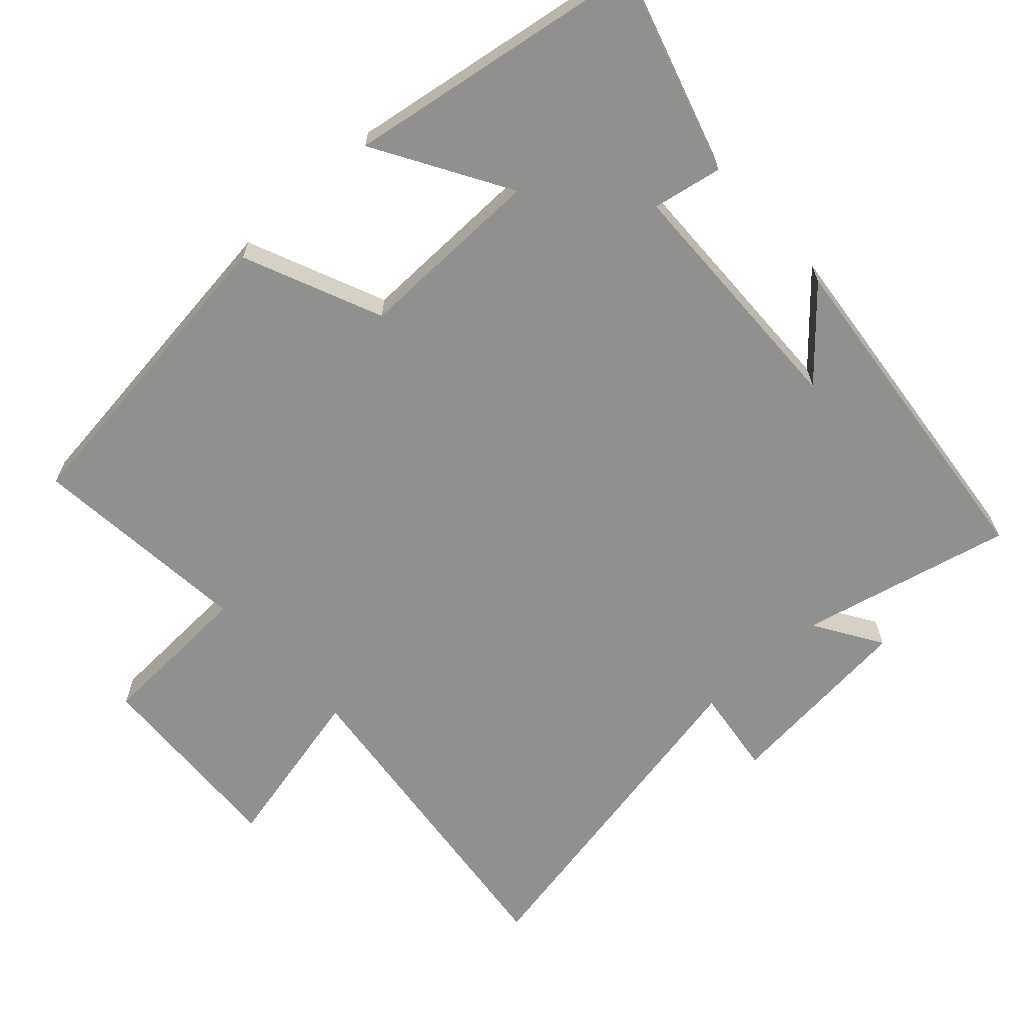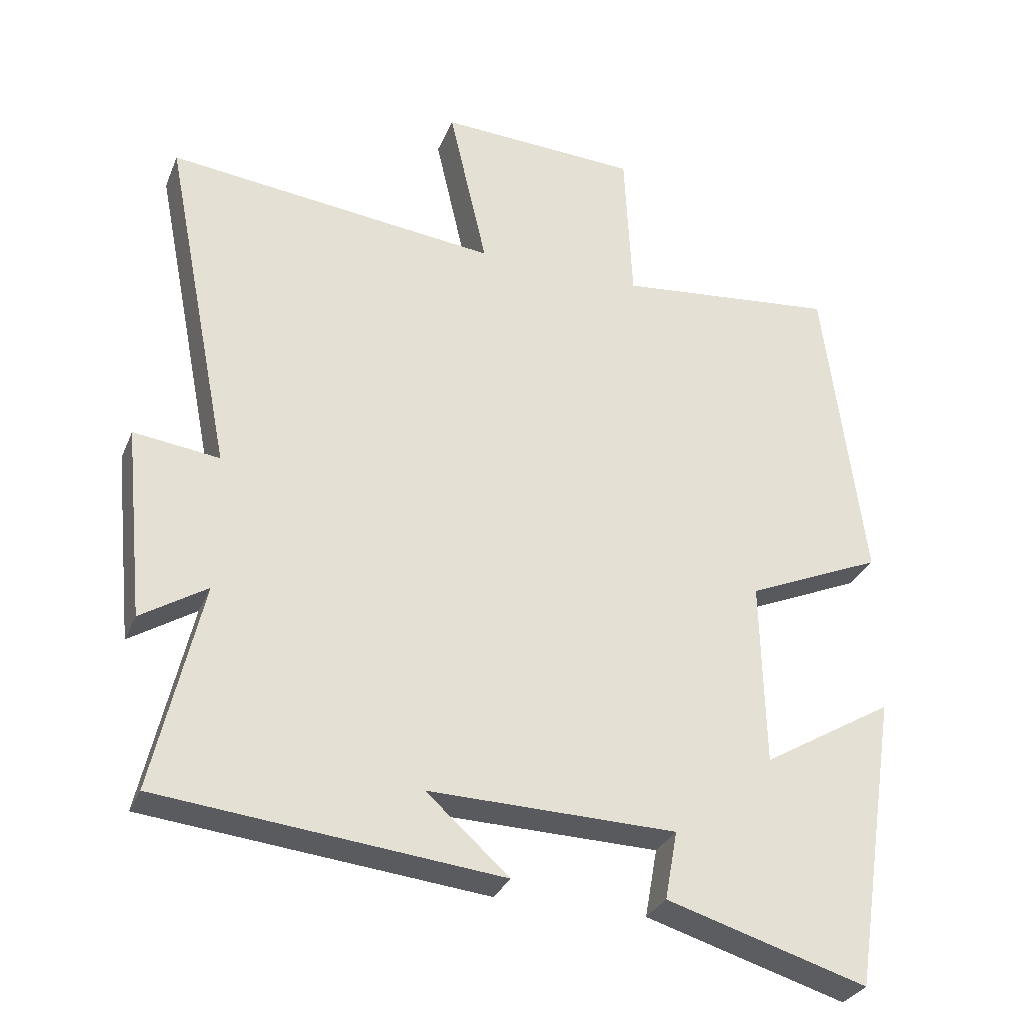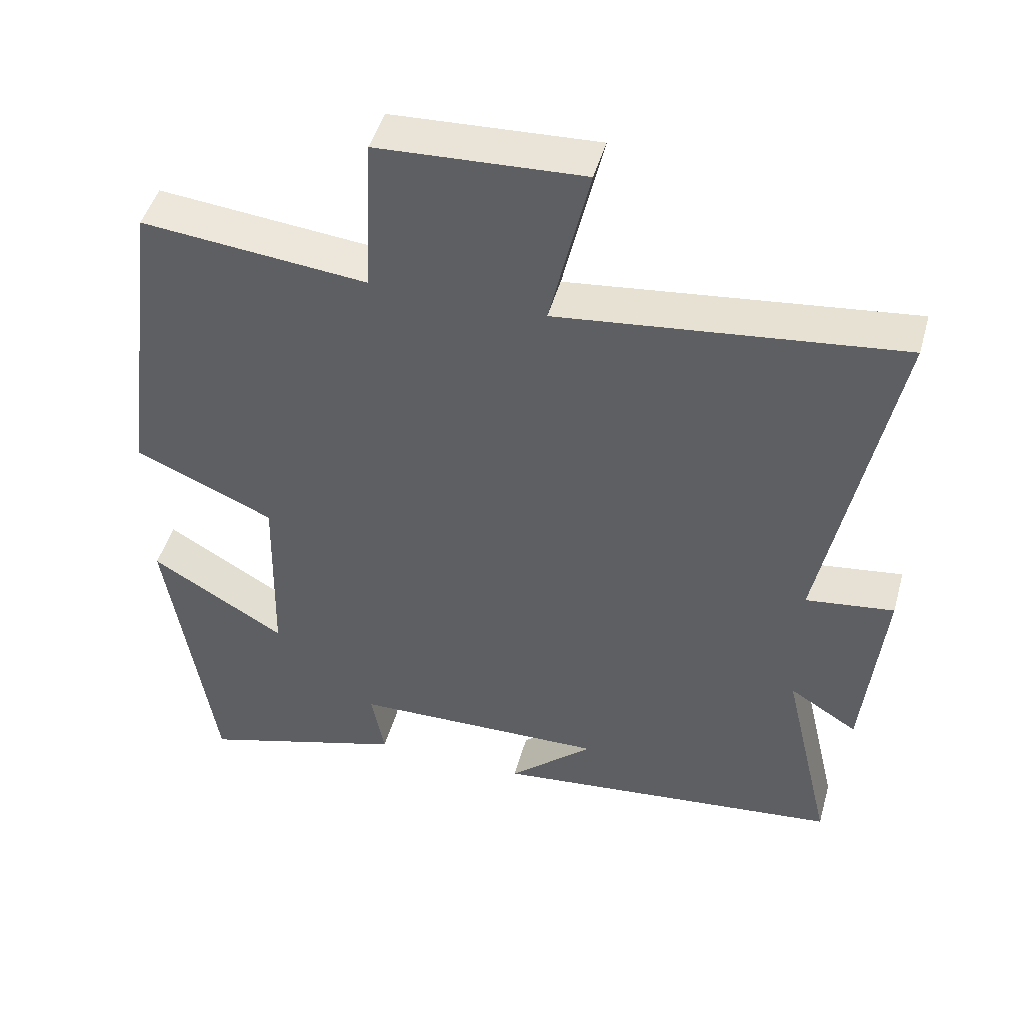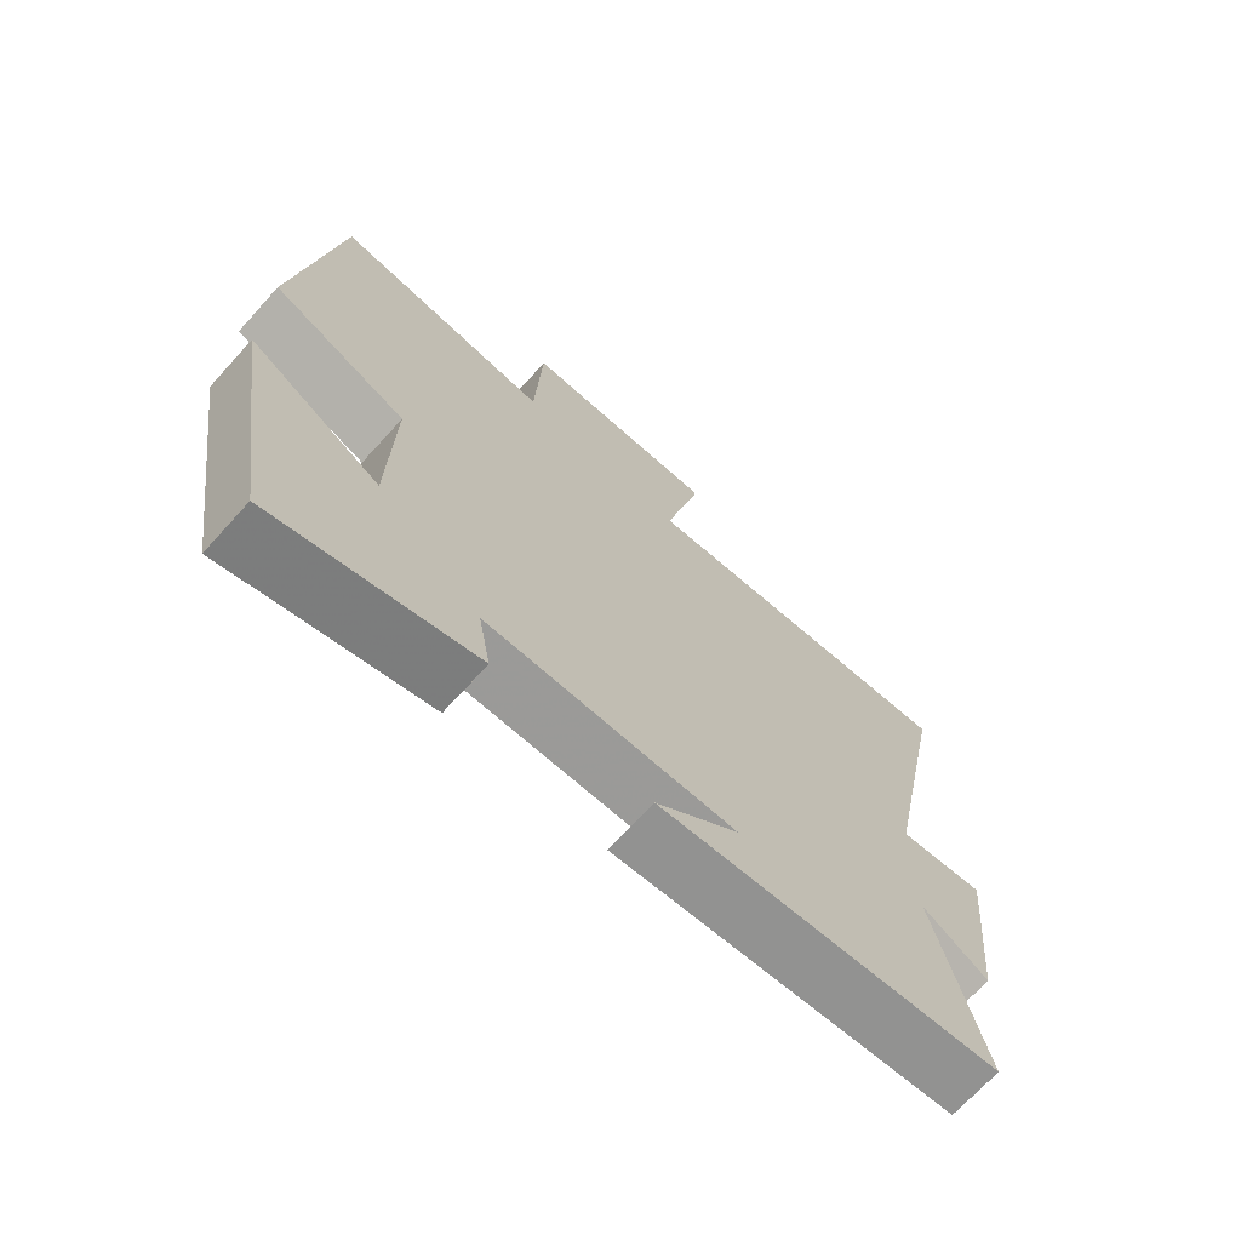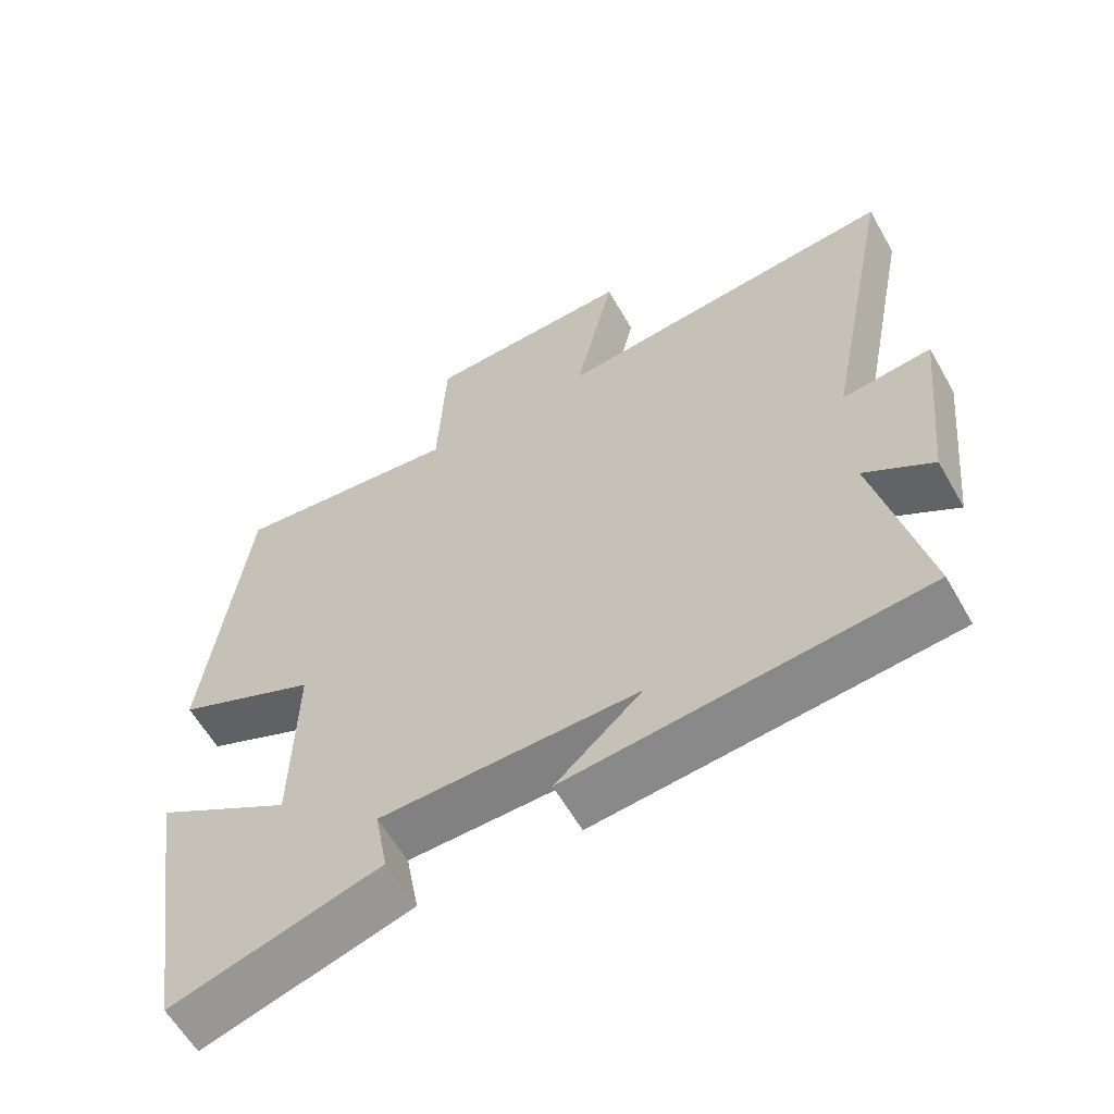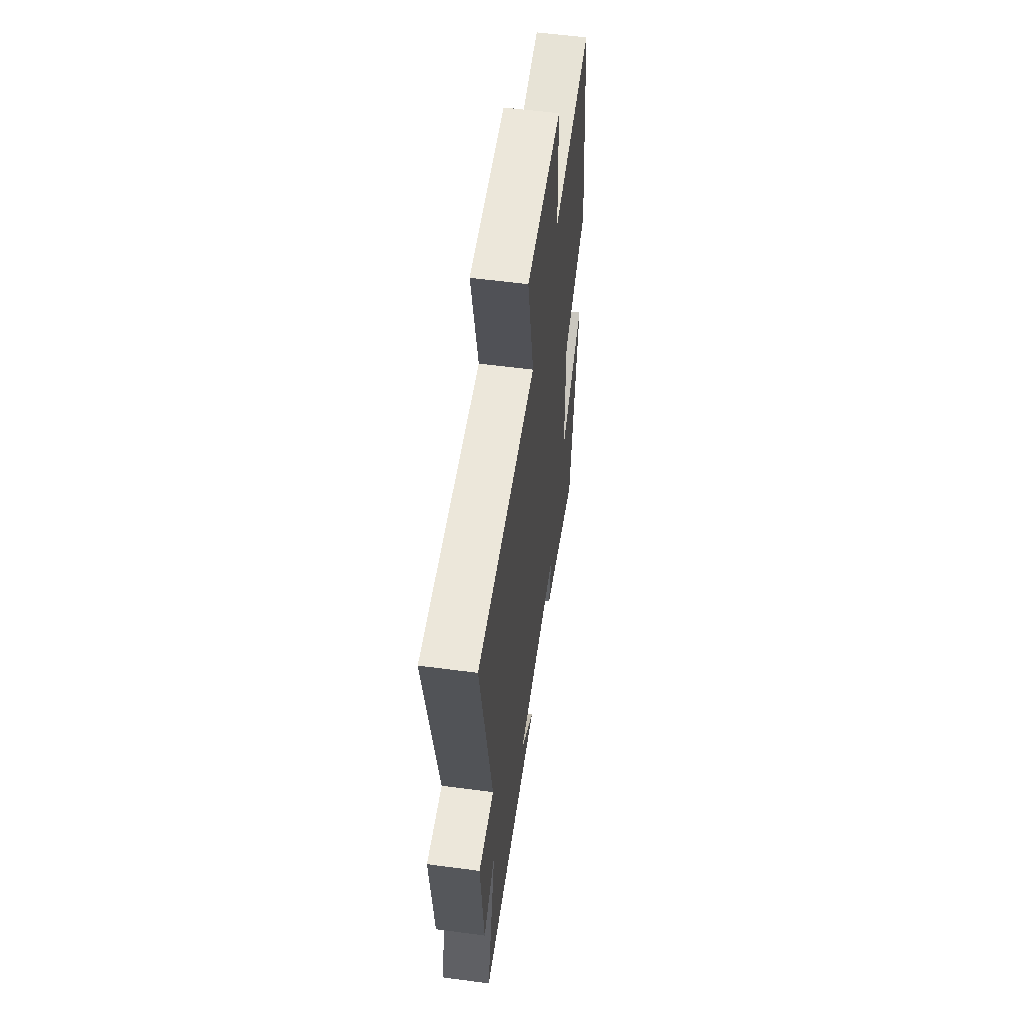
<metadata>
{"format":"obj","ext":"obj","renderer":"f3d","projection":"perspective","resolution":1024,"background":"white","views":[{"elev":-65.5,"azim":132.3,"up":"+Y"},{"elev":-30.3,"azim":-19.8,"up":"+Z"},{"elev":46.8,"azim":-164.5,"up":"+Z"},{"elev":-70.0,"azim":137.7,"up":"+Z"},{"elev":-59.8,"azim":-150.5,"up":"+Z"},{"elev":56.6,"azim":-82.1,"up":"+Z"}]}
</metadata>
<code>
v -0.598 0.07 0.554
v -0.119 0.07 0.5
v -0.174 0.07 0.74
v 0.114 0.07 0.726
v 0.125 0.07 0.5
v 0.442 0.07 0.532
v 0.5 0.07 0.081
v 0.304 0.07 -0.004
v 0.31 0.07 -0.272
v 0.5 0.07 -0.159
v 0.434 0.07 -0.587
v 0.144 0.07 -0.5
v 0.162 0.07 -0.401
v -0.196 0.07 -0.393
v -0.076 0.07 -0.5
v -0.57 0.07 -0.448
v -0.5 0.07 -0.146
v -0.596 0.07 -0.206
v -0.624 0.07 0.072
v -0.5 0.07 0.056
v -0.598 0 0.554
v -0.119 0 0.5
v -0.174 0 0.74
v 0.114 0 0.726
v 0.125 0 0.5
v 0.442 0 0.532
v 0.5 0 0.081
v 0.304 0 -0.004
v 0.31 0 -0.272
v 0.5 0 -0.159
v 0.434 0 -0.587
v 0.144 0 -0.5
v 0.162 0 -0.401
v -0.196 0 -0.393
v -0.076 0 -0.5
v -0.57 0 -0.448
v -0.5 0 -0.146
v -0.596 0 -0.206
v -0.624 0 0.072
v -0.5 0 0.056
f 17 18 19 20
f 14 15 16 17
f 13 14 17 20
f 10 11 12 13
f 9 10 13
f 8 9 13 20
f 5 6 7 8
f 5 8 20
f 2 3 4 5
f 2 5 20
f 1 2 20
f 40 39 38 37
f 37 36 35 34
f 40 37 34 33
f 33 32 31 30
f 33 30 29
f 40 33 29 28
f 28 27 26 25
f 40 28 25
f 25 24 23 22
f 40 25 22
f 40 22 21
f 1 21 22 2
f 2 22 23 3
f 3 23 24 4
f 4 24 25 5
f 5 25 26 6
f 6 26 27 7
f 7 27 28 8
f 8 28 29 9
f 9 29 30 10
f 10 30 31 11
f 11 31 32 12
f 12 32 33 13
f 13 33 34 14
f 14 34 35 15
f 15 35 36 16
f 16 36 37 17
f 17 37 38 18
f 18 38 39 19
f 19 39 40 20
f 20 40 21 1

</code>
